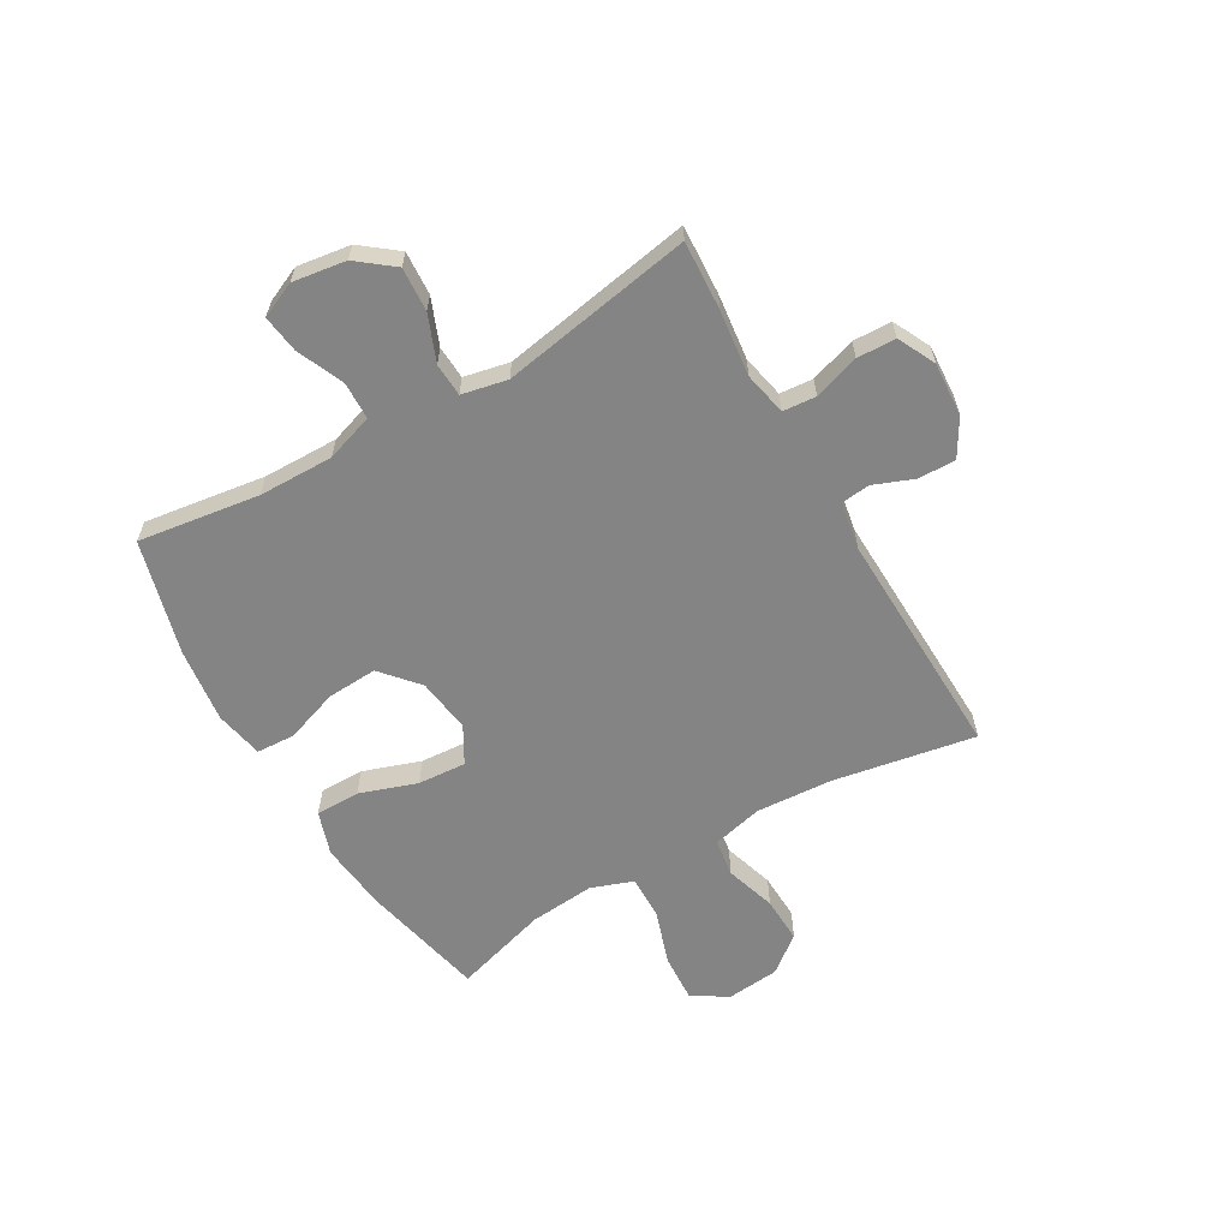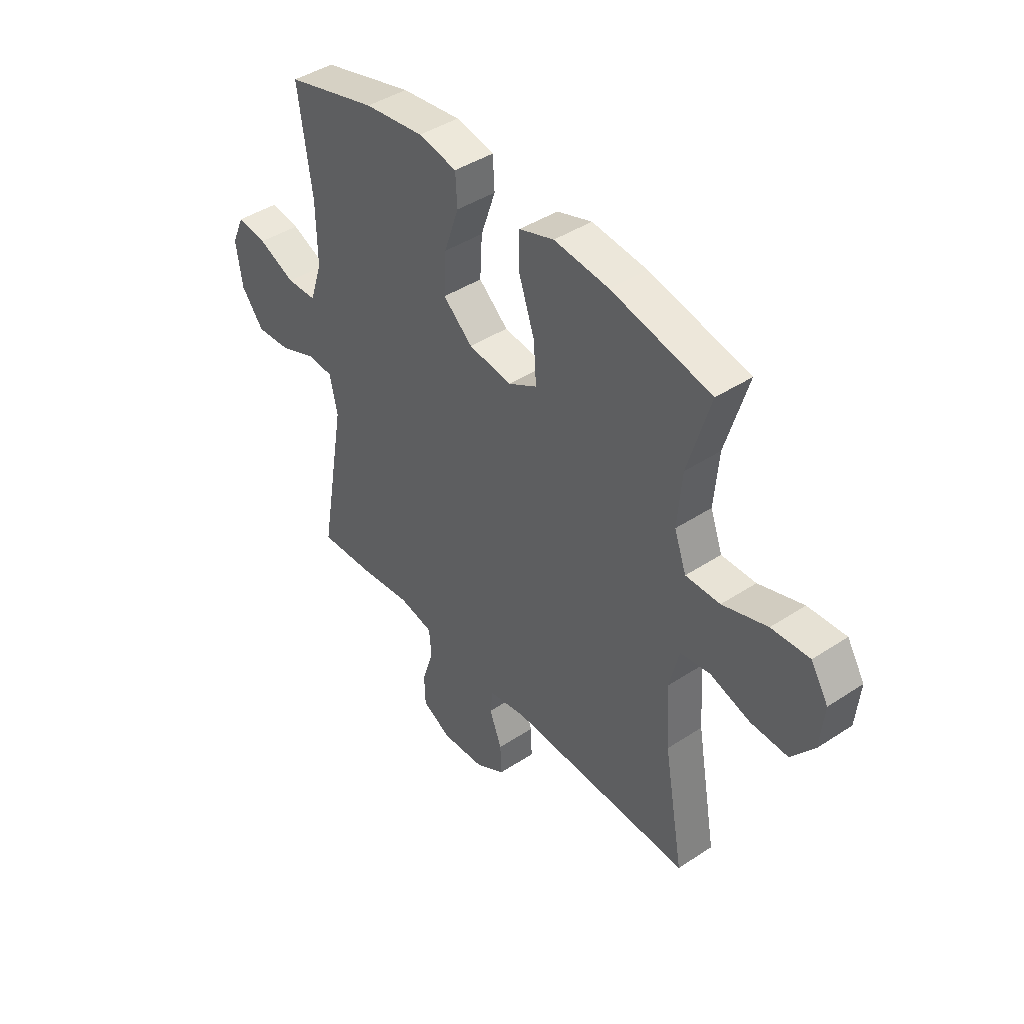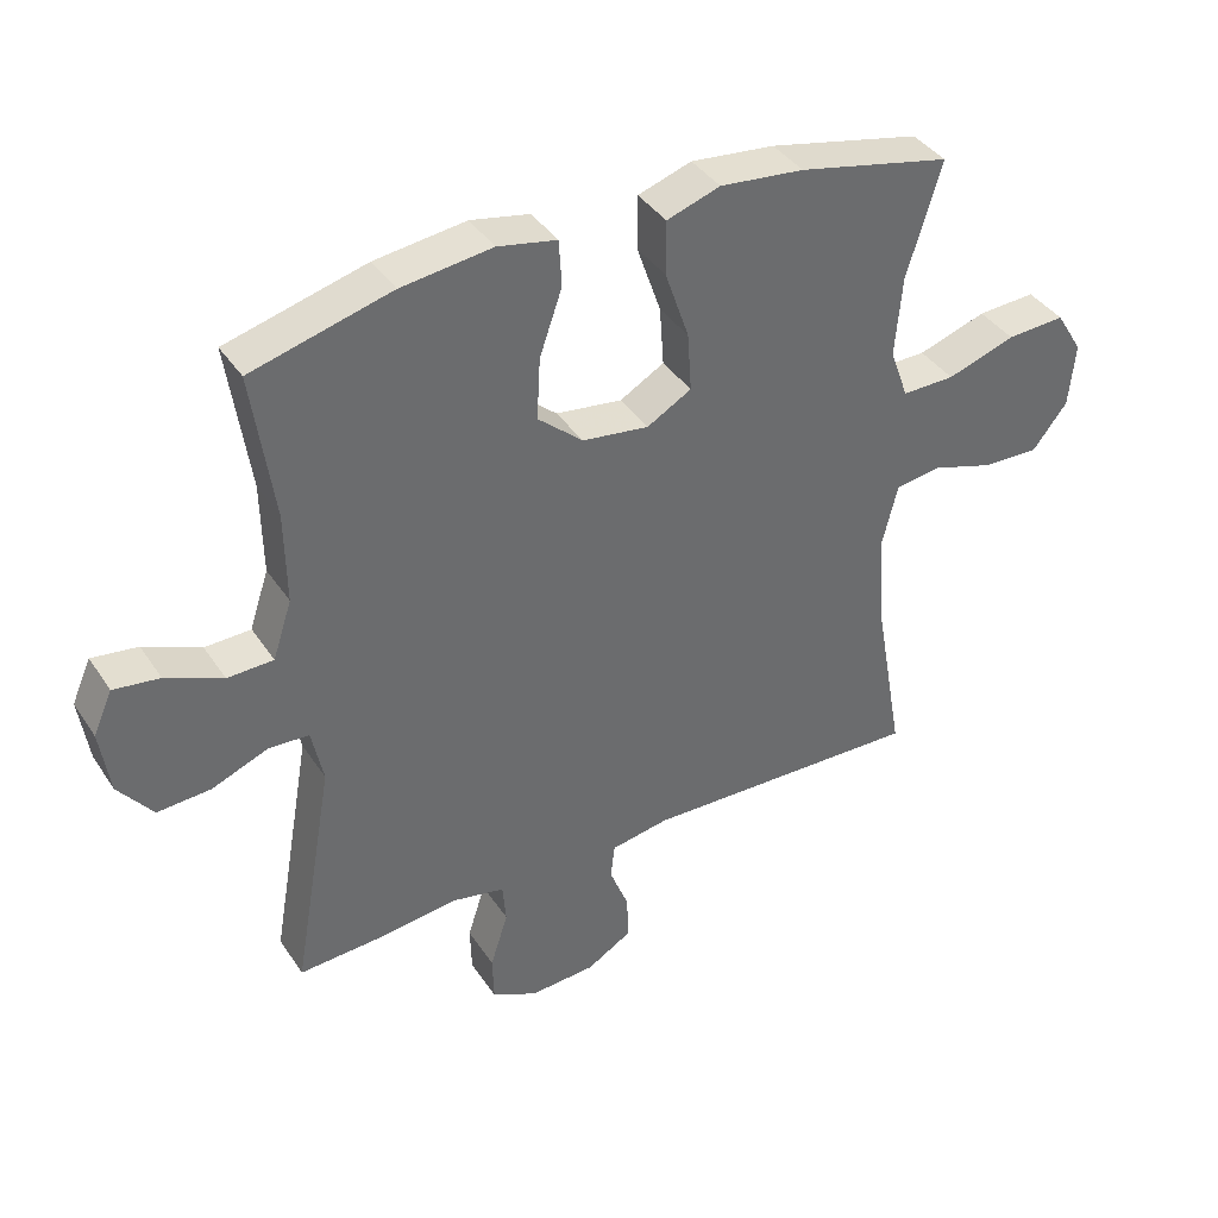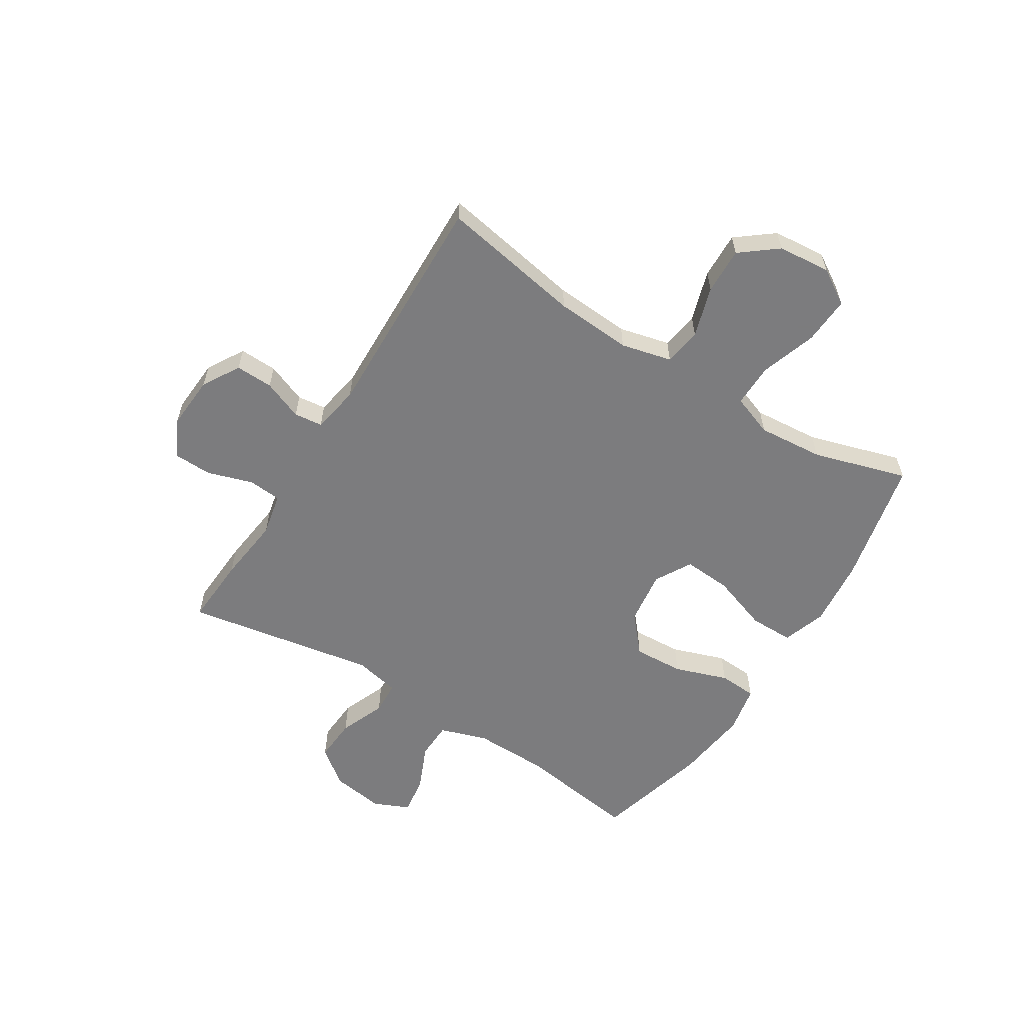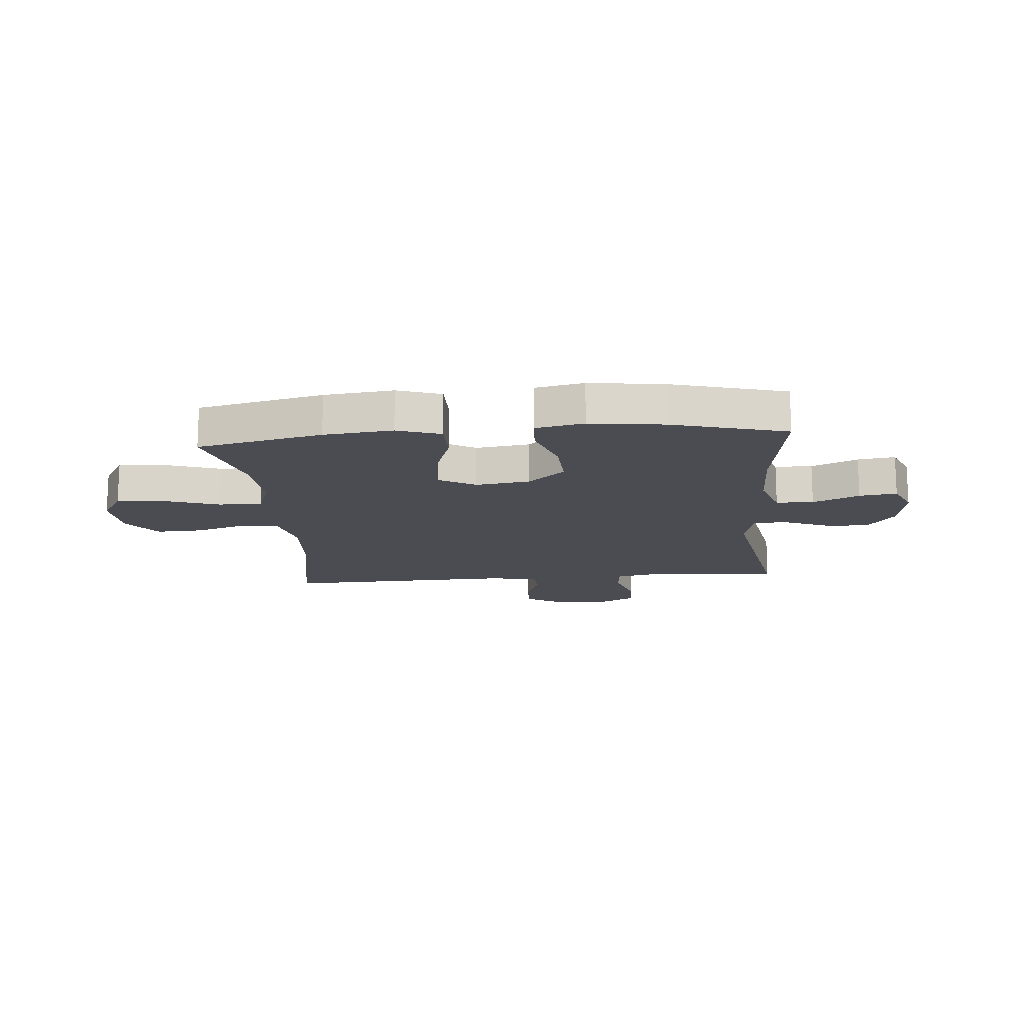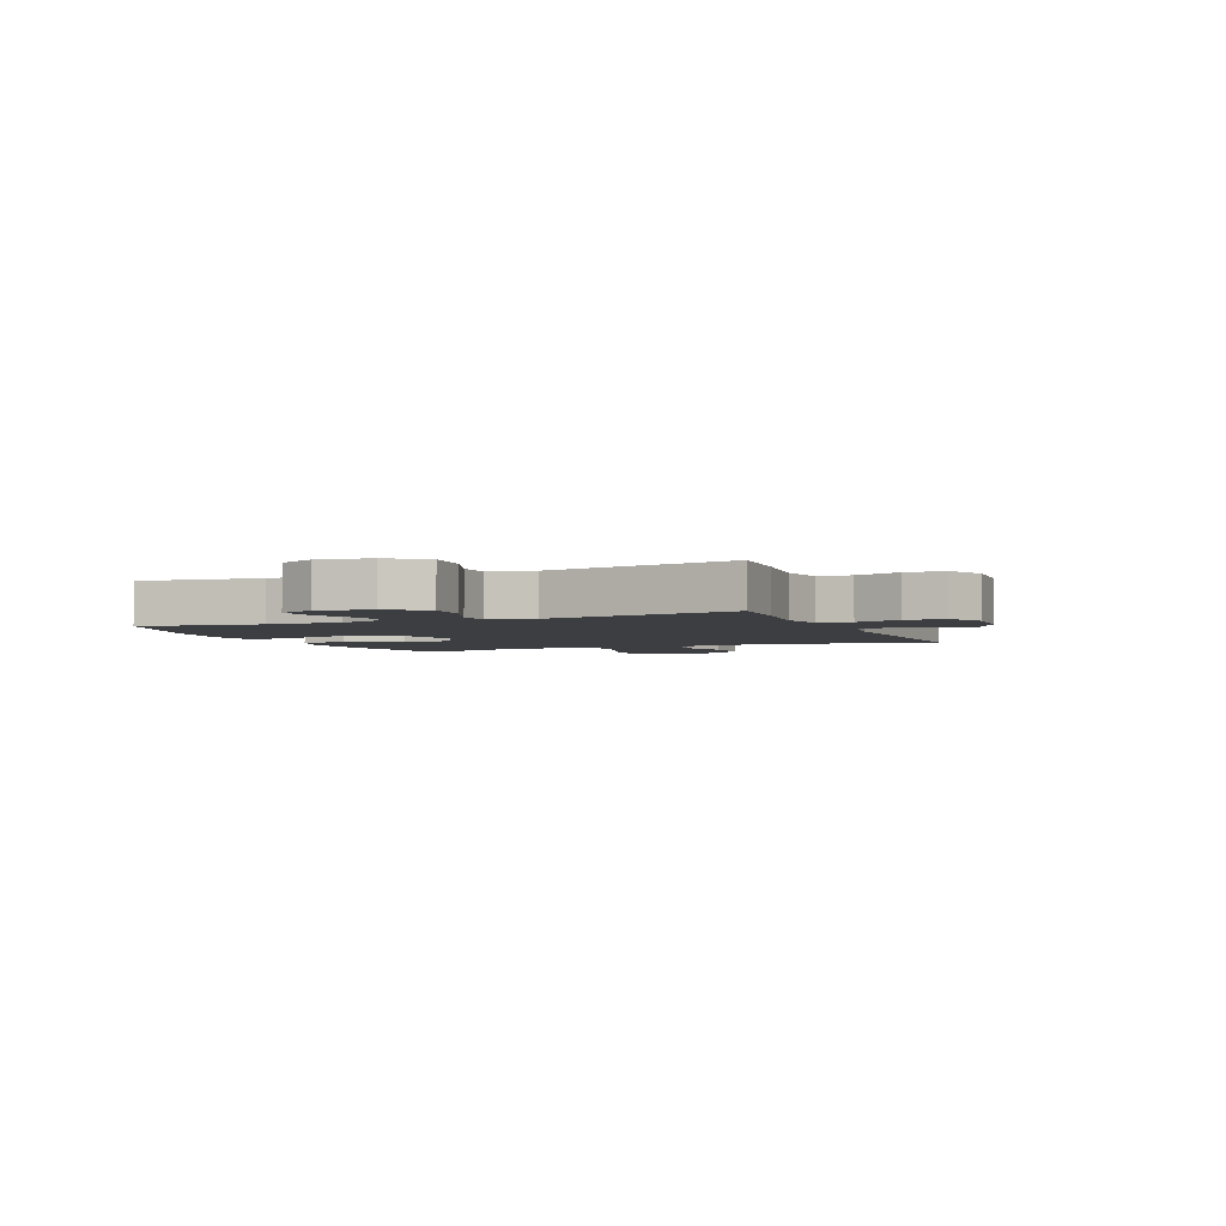
<metadata>
{"format":"obj","ext":"obj","renderer":"f3d","projection":"perspective","resolution":1024,"background":"white","views":[{"elev":-61.5,"azim":120.1,"up":"+Y"},{"elev":42.7,"azim":-128.1,"up":"+Z"},{"elev":39.0,"azim":149.9,"up":"+Z"},{"elev":-58.9,"azim":-122.1,"up":"+Y"},{"elev":-15.5,"azim":4.9,"up":"+Y"},{"elev":-3.4,"azim":113.0,"up":"+Y"}]}
</metadata>
<code>
v -0.5 0.07 0.5
v -0.277 0.07 0.549
v -0.154 0.07 0.562
v -0.076 0.07 0.536
v -0.076 0.07 0.457
v -0.111 0.07 0.355
v -0.117 0.07 0.269
v -0.052 0.07 0.232
v 0.045 0.07 0.245
v 0.111 0.07 0.302
v 0.106 0.07 0.392
v 0.073 0.07 0.487
v 0.077 0.07 0.555
v 0.163 0.07 0.572
v 0.296 0.07 0.555
v 0.5 0.07 0.5
v 0.469 0.07 0.284
v 0.467 0.07 0.151
v 0.495 0.07 0.066
v 0.562 0.07 0.064
v 0.645 0.07 0.1
v 0.712 0.07 0.109
v 0.74 0.07 0.046
v 0.726 0.07 -0.049
v 0.676 0.07 -0.113
v 0.598 0.07 -0.108
v 0.516 0.07 -0.075
v 0.457 0.07 -0.078
v 0.44 0.07 -0.159
v 0.5 0.07 -0.5
v 0.377 0.07 -0.493
v 0.26 0.07 -0.479
v 0.183 0.07 -0.495
v 0.178 0.07 -0.554
v 0.204 0.07 -0.635
v 0.202 0.07 -0.704
v 0.135 0.07 -0.737
v 0.039 0.07 -0.731
v -0.027 0.07 -0.692
v -0.025 0.07 -0.625
v 0.003 0.07 -0.554
v -0.003 0.07 -0.503
v -0.088 0.07 -0.488
v -0.5 0.07 -0.5
v -0.455 0.07 -0.247
v -0.446 0.07 -0.111
v -0.468 0.07 -0.021
v -0.535 0.07 -0.011
v -0.625 0.07 -0.039
v -0.708 0.07 -0.042
v -0.759 0.07 0.023
v -0.768 0.07 0.117
v -0.729 0.07 0.18
v -0.644 0.07 0.175
v -0.544 0.07 0.142
v -0.467 0.07 0.141
v -0.44 0.07 0.215
v -0.45 0.07 0.332
v -0.5 0 0.5
v -0.277 0 0.549
v -0.154 0 0.562
v -0.076 0 0.536
v -0.076 0 0.457
v -0.111 0 0.355
v -0.117 0 0.269
v -0.052 0 0.232
v 0.045 0 0.245
v 0.111 0 0.302
v 0.106 0 0.392
v 0.073 0 0.487
v 0.077 0 0.555
v 0.163 0 0.572
v 0.296 0 0.555
v 0.5 0 0.5
v 0.469 0 0.284
v 0.467 0 0.151
v 0.495 0 0.066
v 0.562 0 0.064
v 0.645 0 0.1
v 0.712 0 0.109
v 0.74 0 0.046
v 0.726 0 -0.049
v 0.676 0 -0.113
v 0.598 0 -0.108
v 0.516 0 -0.075
v 0.457 0 -0.078
v 0.44 0 -0.159
v 0.5 0 -0.5
v 0.377 0 -0.493
v 0.26 0 -0.479
v 0.183 0 -0.495
v 0.178 0 -0.554
v 0.204 0 -0.635
v 0.202 0 -0.704
v 0.135 0 -0.737
v 0.039 0 -0.731
v -0.027 0 -0.692
v -0.025 0 -0.625
v 0.003 0 -0.554
v -0.003 0 -0.503
v -0.088 0 -0.488
v -0.5 0 -0.5
v -0.455 0 -0.247
v -0.446 0 -0.111
v -0.468 0 -0.021
v -0.535 0 -0.011
v -0.625 0 -0.039
v -0.708 0 -0.042
v -0.759 0 0.023
v -0.768 0 0.117
v -0.729 0 0.18
v -0.644 0 0.175
v -0.544 0 0.142
v -0.467 0 0.141
v -0.44 0 0.215
v -0.45 0 0.332
f 52 53 54 55
f 52 55 56
f 51 52 56
f 48 49 50 51
f 47 48 51 56
f 46 47 56 57
f 43 44 45
f 42 43 45 46
f 38 39 40 41
f 38 41 42
f 37 38 42
f 34 35 36 37
f 33 34 37 42
f 32 33 42 46
f 29 30 31 32
f 28 29 32 46
f 24 25 26 27
f 20 21 22 23
f 19 20 23 24
f 14 15 16 17
f 14 17 18
f 11 12 13 14
f 10 11 14 18
f 9 10 18 19
f 3 4 5 6
f 3 6 7
f 58 1 2 3
f 57 58 3 7
f 8 9 19 24
f 8 24 27 28
f 28 46 57
f 7 8 28 57
f 113 112 111 110
f 114 113 110
f 114 110 109
f 109 108 107 106
f 114 109 106 105
f 115 114 105 104
f 103 102 101
f 104 103 101 100
f 99 98 97 96
f 100 99 96
f 100 96 95
f 95 94 93 92
f 100 95 92 91
f 104 100 91 90
f 90 89 88 87
f 104 90 87 86
f 85 84 83 82
f 81 80 79 78
f 82 81 78 77
f 75 74 73 72
f 76 75 72
f 72 71 70 69
f 76 72 69 68
f 77 76 68 67
f 64 63 62 61
f 65 64 61
f 61 60 59 116
f 65 61 116 115
f 82 77 67 66
f 86 85 82 66
f 115 104 86
f 115 86 66 65
f 1 59 60 2
f 2 60 61 3
f 3 61 62 4
f 4 62 63 5
f 5 63 64 6
f 6 64 65 7
f 7 65 66 8
f 8 66 67 9
f 9 67 68 10
f 10 68 69 11
f 11 69 70 12
f 12 70 71 13
f 13 71 72 14
f 14 72 73 15
f 15 73 74 16
f 16 74 75 17
f 17 75 76 18
f 18 76 77 19
f 19 77 78 20
f 20 78 79 21
f 21 79 80 22
f 22 80 81 23
f 23 81 82 24
f 24 82 83 25
f 25 83 84 26
f 26 84 85 27
f 27 85 86 28
f 28 86 87 29
f 29 87 88 30
f 30 88 89 31
f 31 89 90 32
f 32 90 91 33
f 33 91 92 34
f 34 92 93 35
f 35 93 94 36
f 36 94 95 37
f 37 95 96 38
f 38 96 97 39
f 39 97 98 40
f 40 98 99 41
f 41 99 100 42
f 42 100 101 43
f 43 101 102 44
f 44 102 103 45
f 45 103 104 46
f 46 104 105 47
f 47 105 106 48
f 48 106 107 49
f 49 107 108 50
f 50 108 109 51
f 51 109 110 52
f 52 110 111 53
f 53 111 112 54
f 54 112 113 55
f 55 113 114 56
f 56 114 115 57
f 57 115 116 58
f 58 116 59 1

</code>
